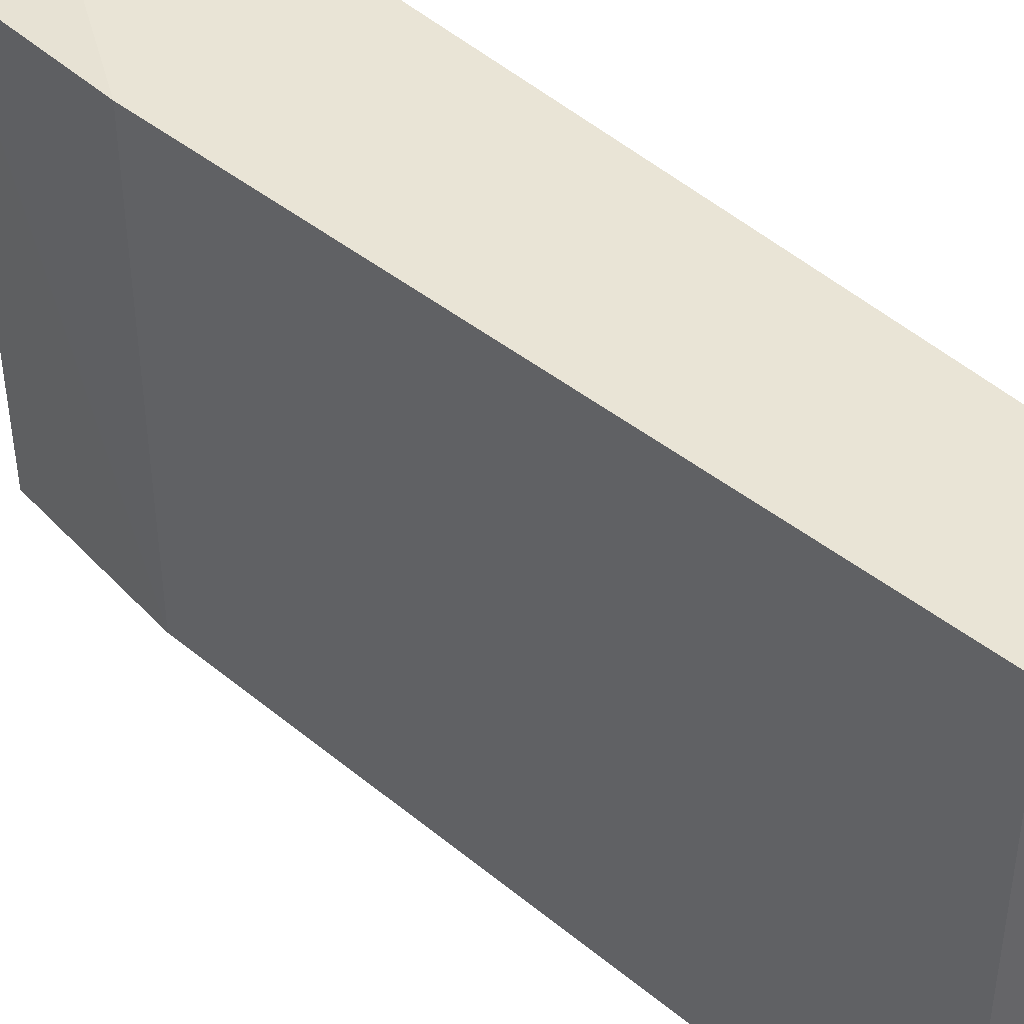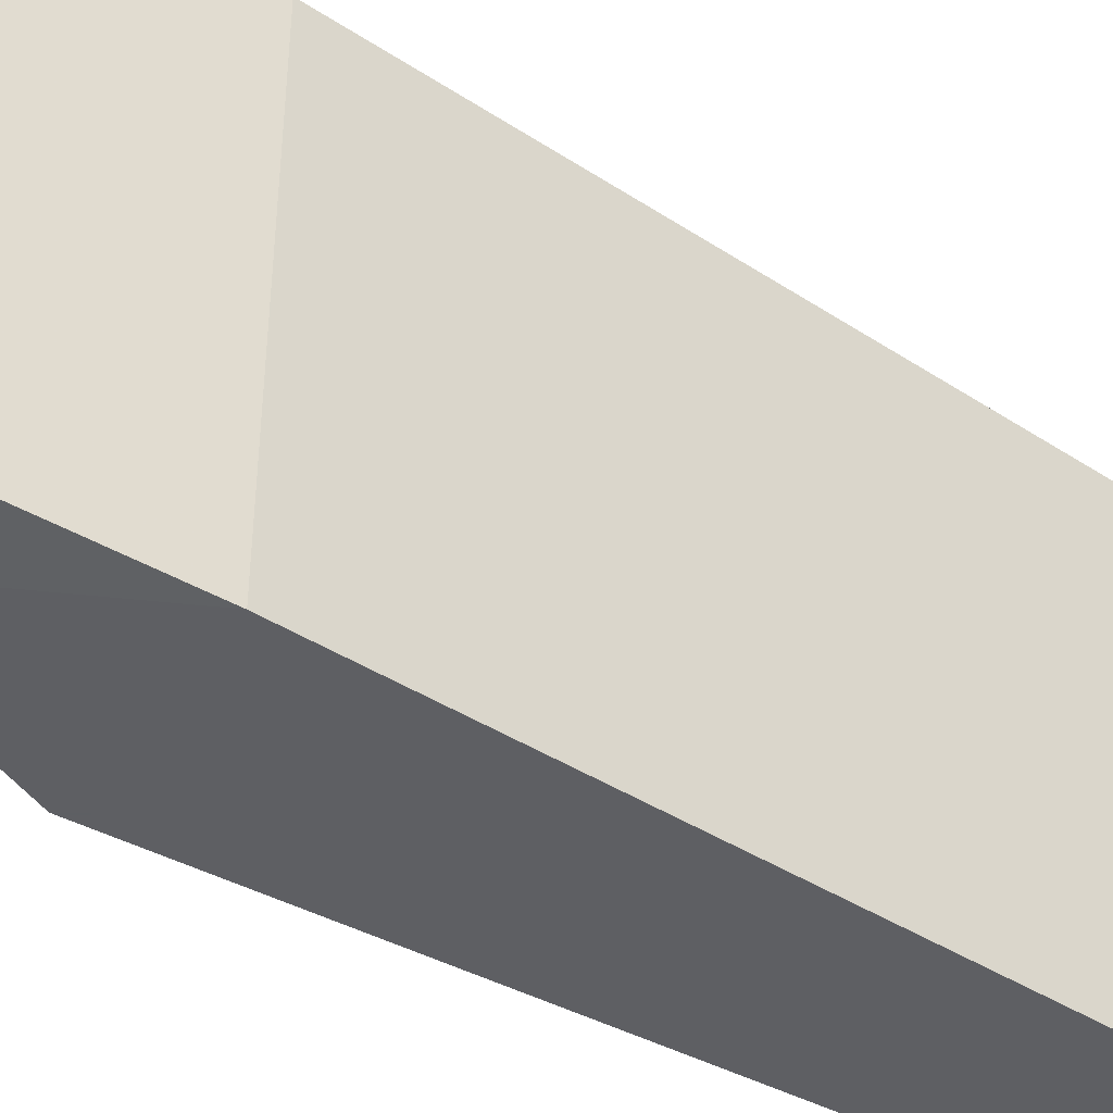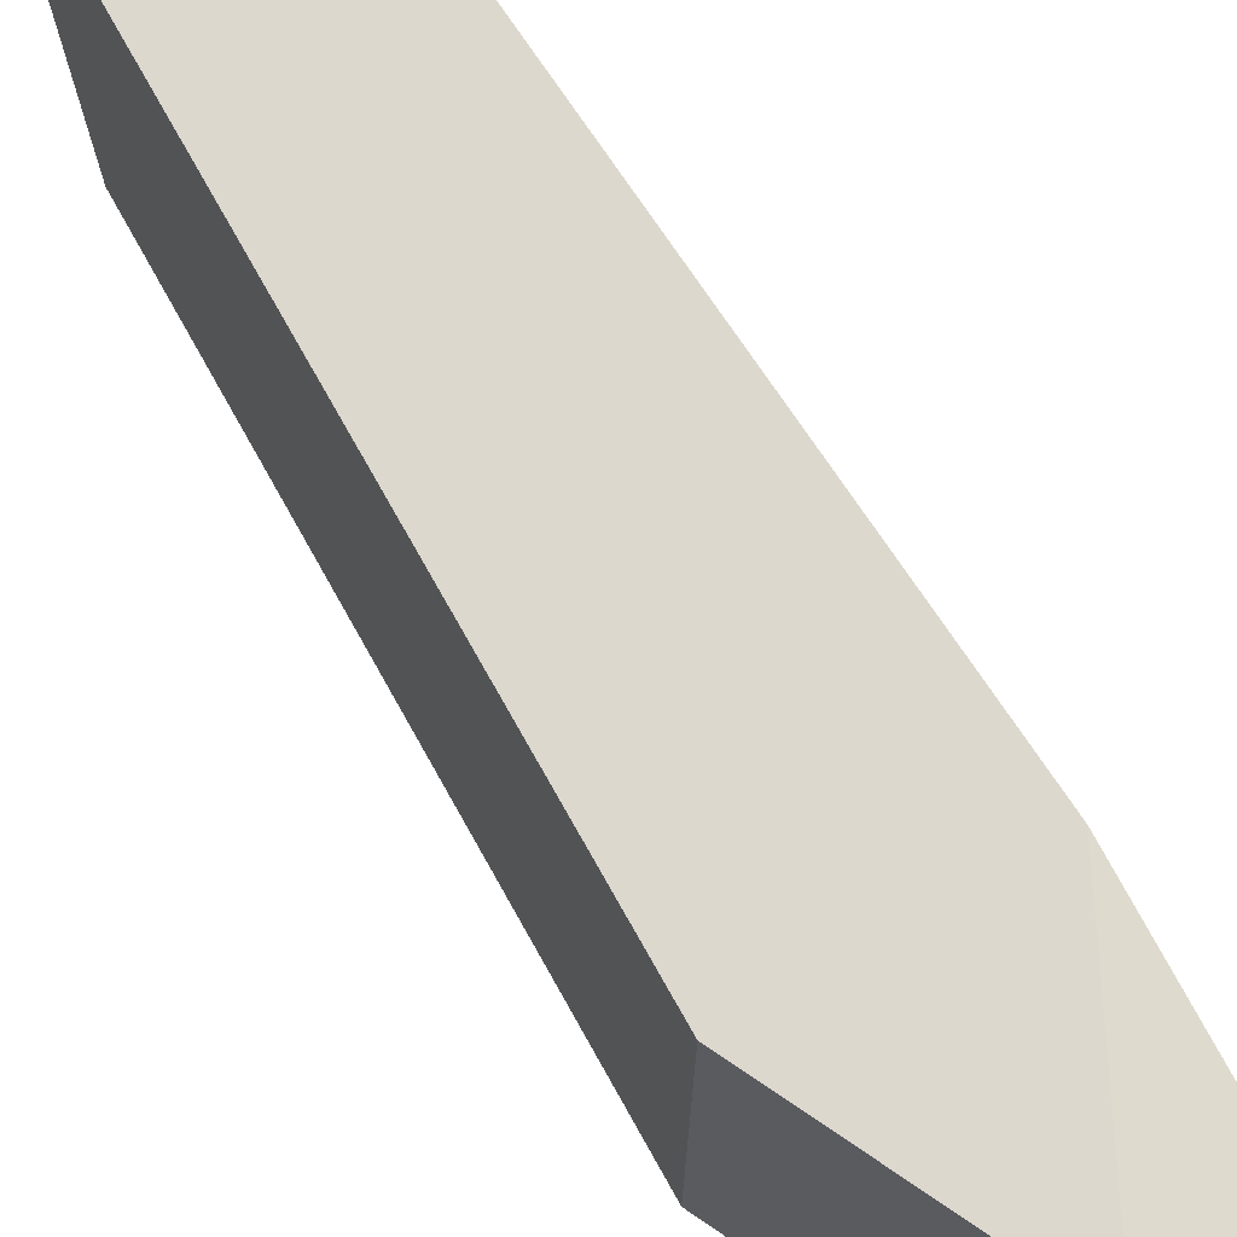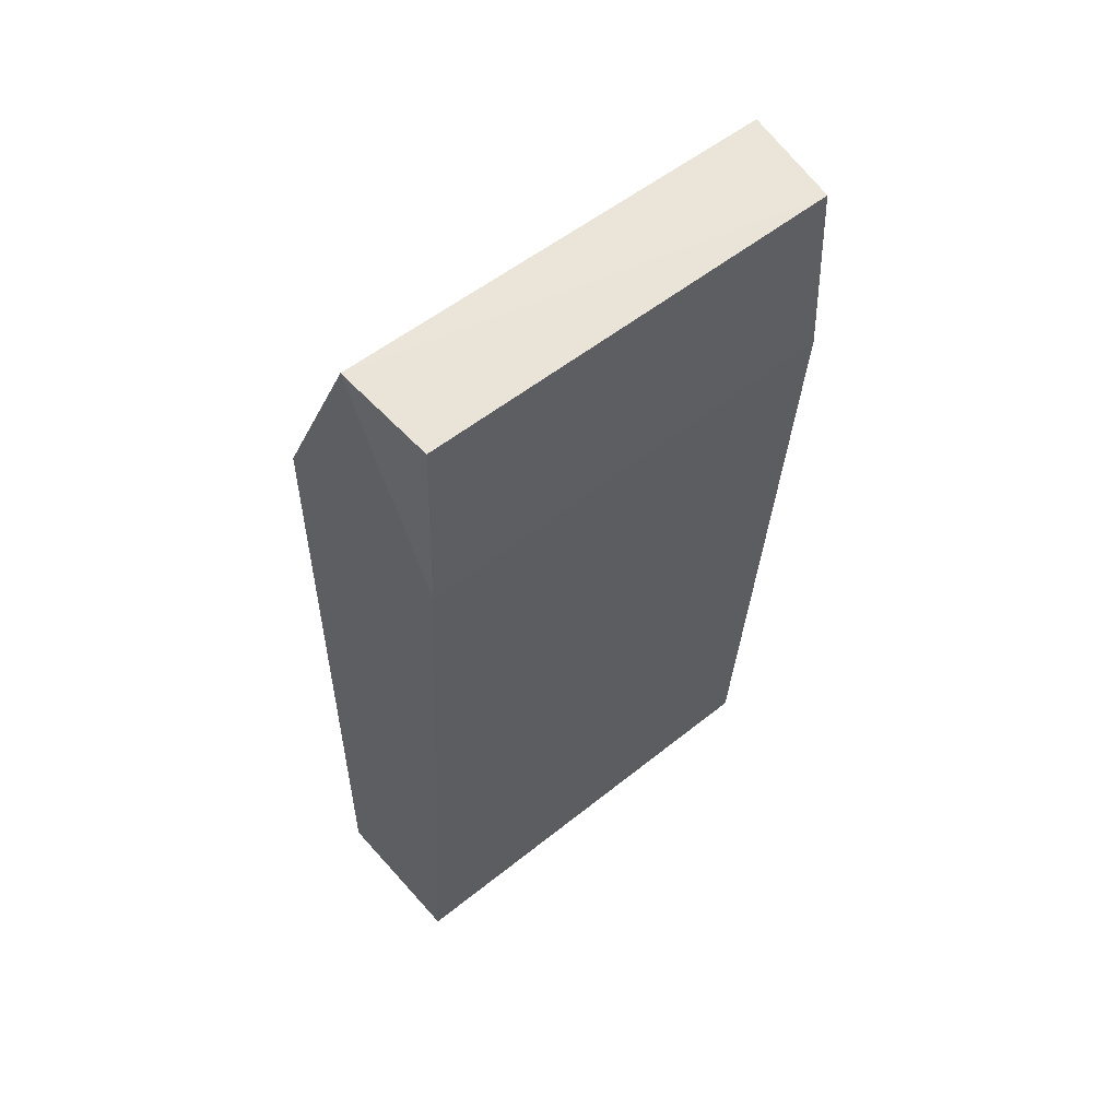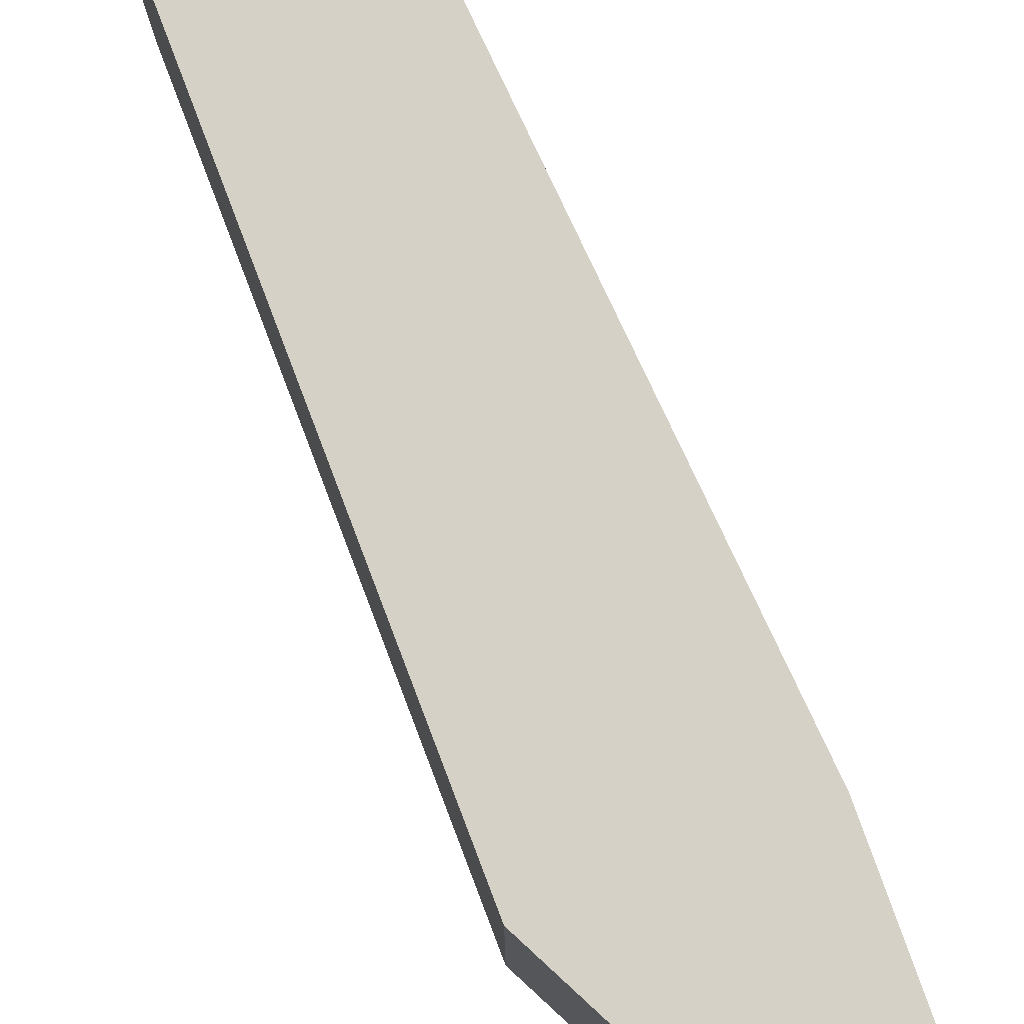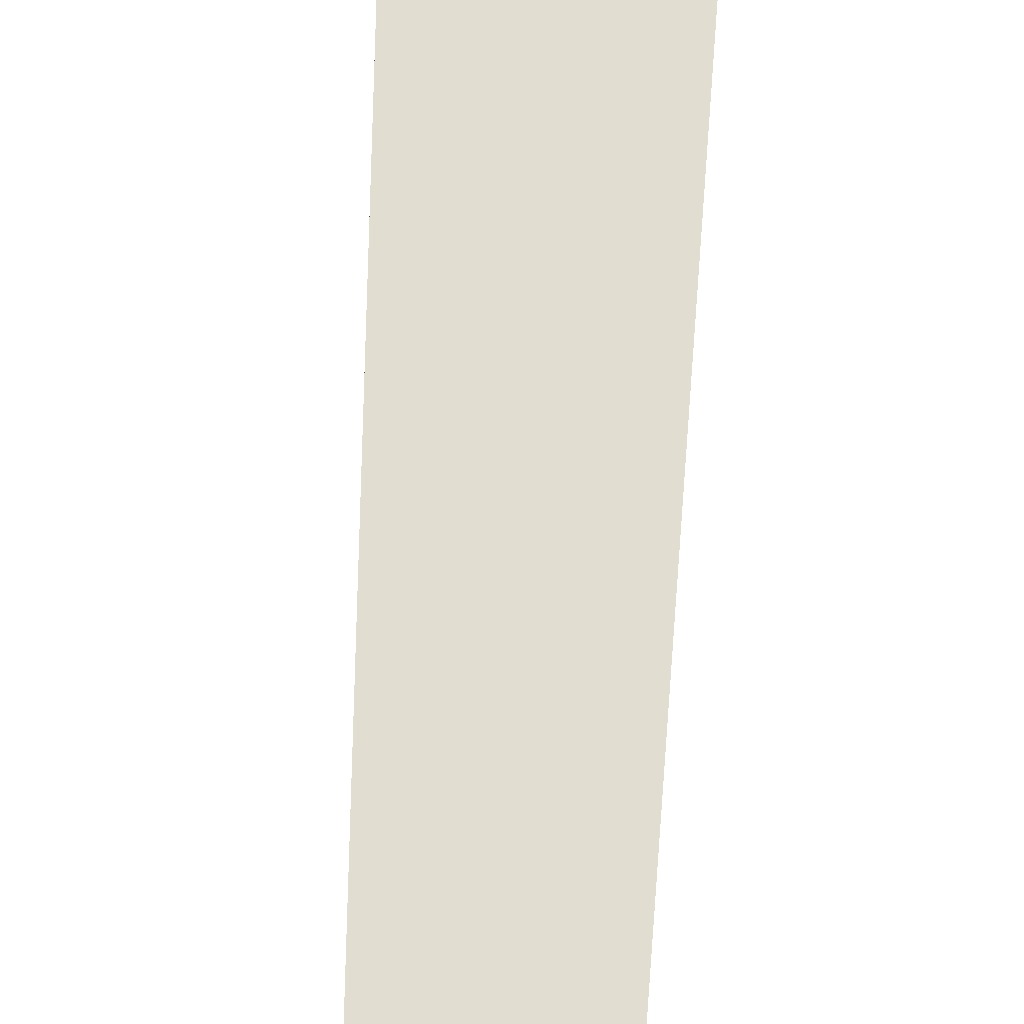
<metadata>
{"format":"obj","ext":"obj","renderer":"f3d","projection":"perspective","resolution":1024,"background":"white","views":[{"elev":42.4,"azim":-41.4,"up":"+Z"},{"elev":-40.5,"azim":-124.6,"up":"+Z"},{"elev":72.1,"azim":150.8,"up":"+Z"},{"elev":54.1,"azim":-130.5,"up":"+Y"},{"elev":79.2,"azim":159.1,"up":"+Z"},{"elev":68.6,"azim":4.8,"up":"+Z"}]}
</metadata>
<code>
v 0.3039 -0.01015 -0.04728
v 0.3144 0.1785 0.04704
v 0.2941 0.1753 0.04545
v 0.3144 0.1785 -0.04728
v 0.3353 -0.01015 0.04704
v 0.3353 0.1365 -0.04728
v 0.3039 -0.01015 0.04704
v 0.3353 -0.01015 -0.04728
v 0.2934 0.1365 -0.04728
v 0.3353 0.1365 0.04704
v 0.2942 0.1748 -0.04545
v 0.2934 0.1365 0.04704
f 9 7 12
f 3 2 4
f 4 2 6
f 1 4 6
f 1 5 7
f 5 2 7
f 5 1 8
f 6 5 8
f 1 6 8
f 4 1 9
f 1 7 9
f 2 5 10
f 6 2 10
f 5 6 10
f 3 4 11
f 9 3 11
f 4 9 11
f 2 3 12
f 7 2 12
f 3 9 12

</code>
